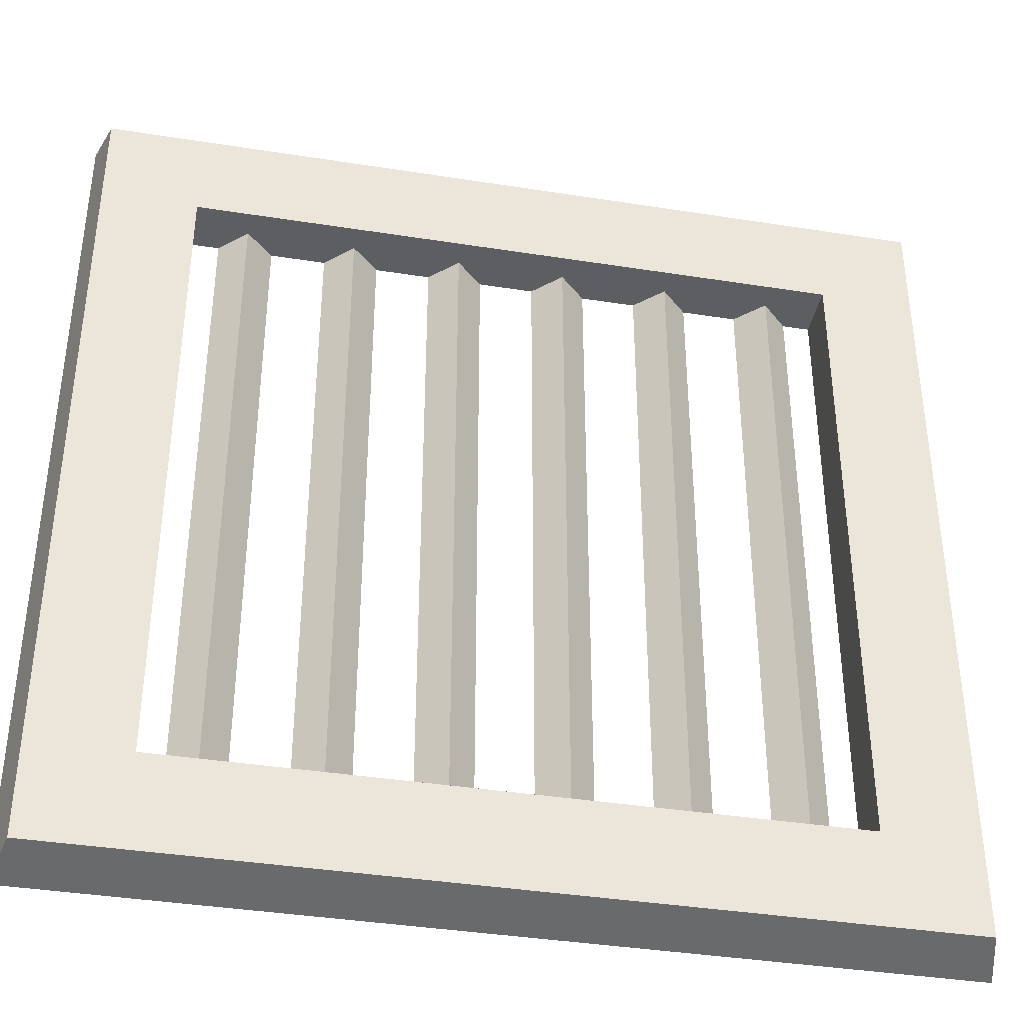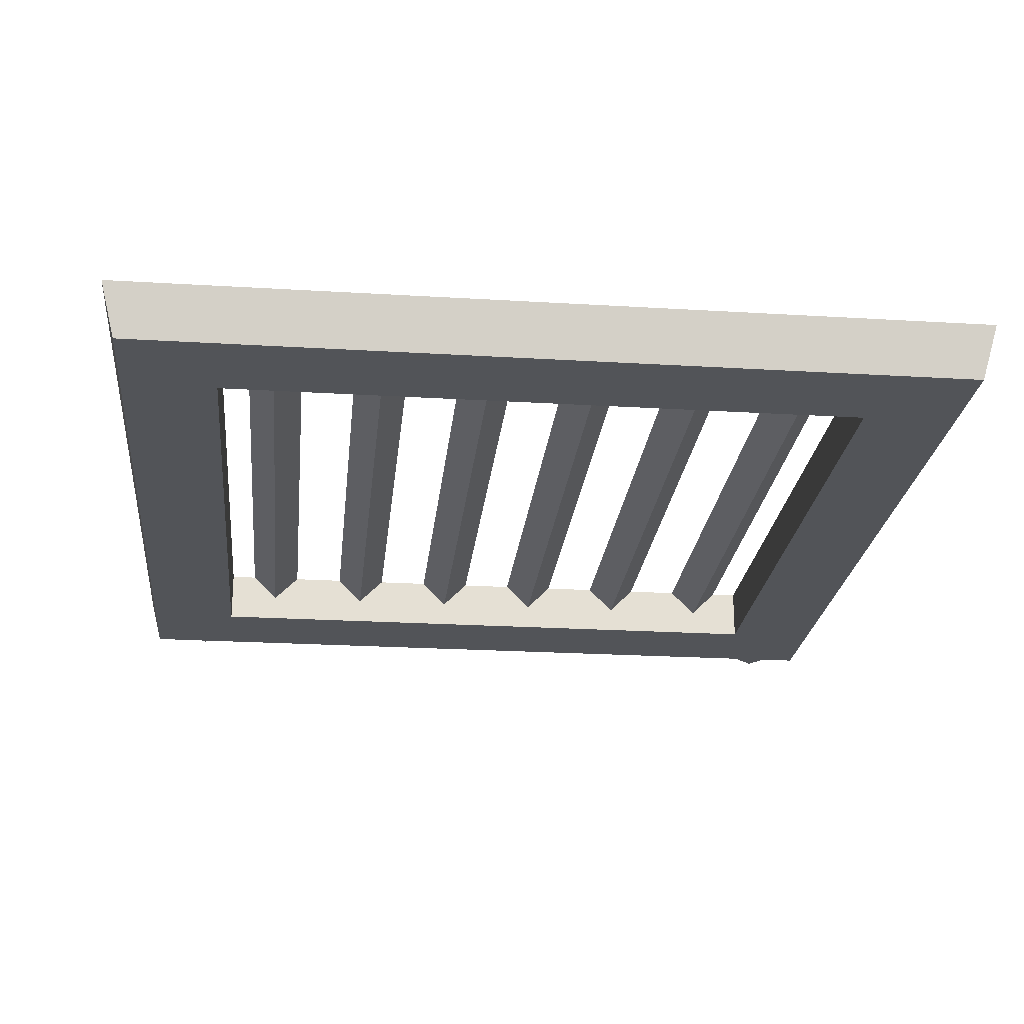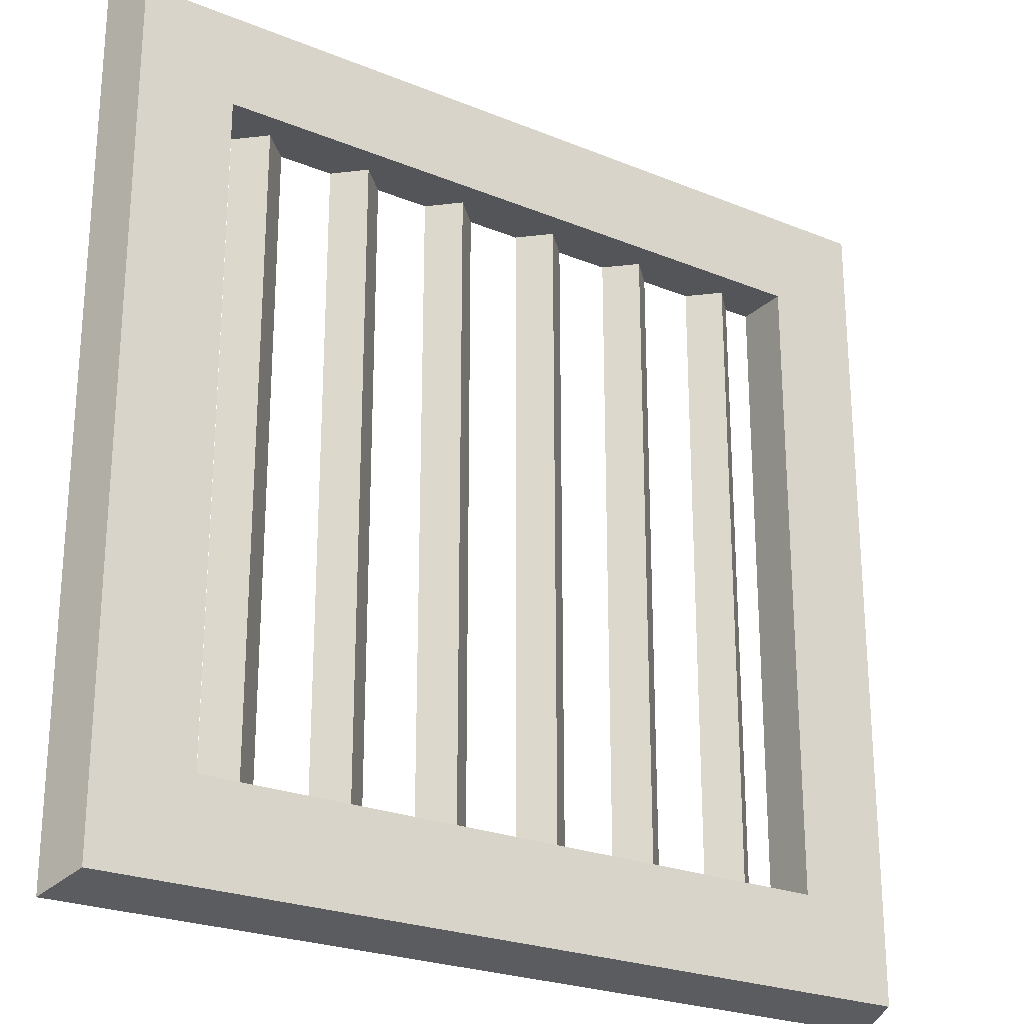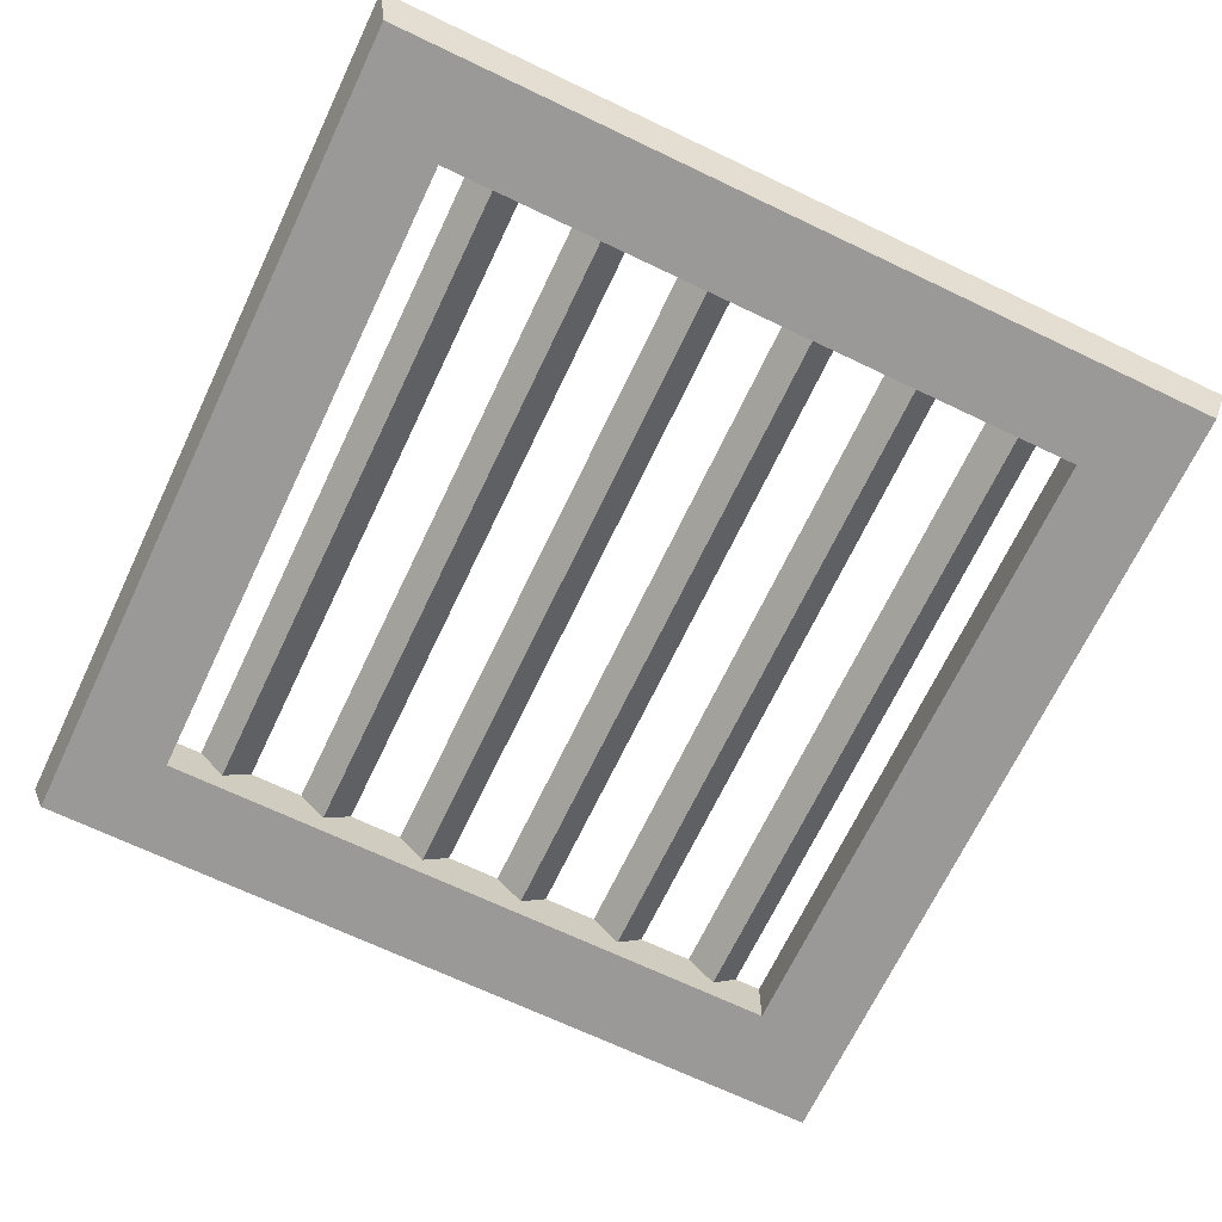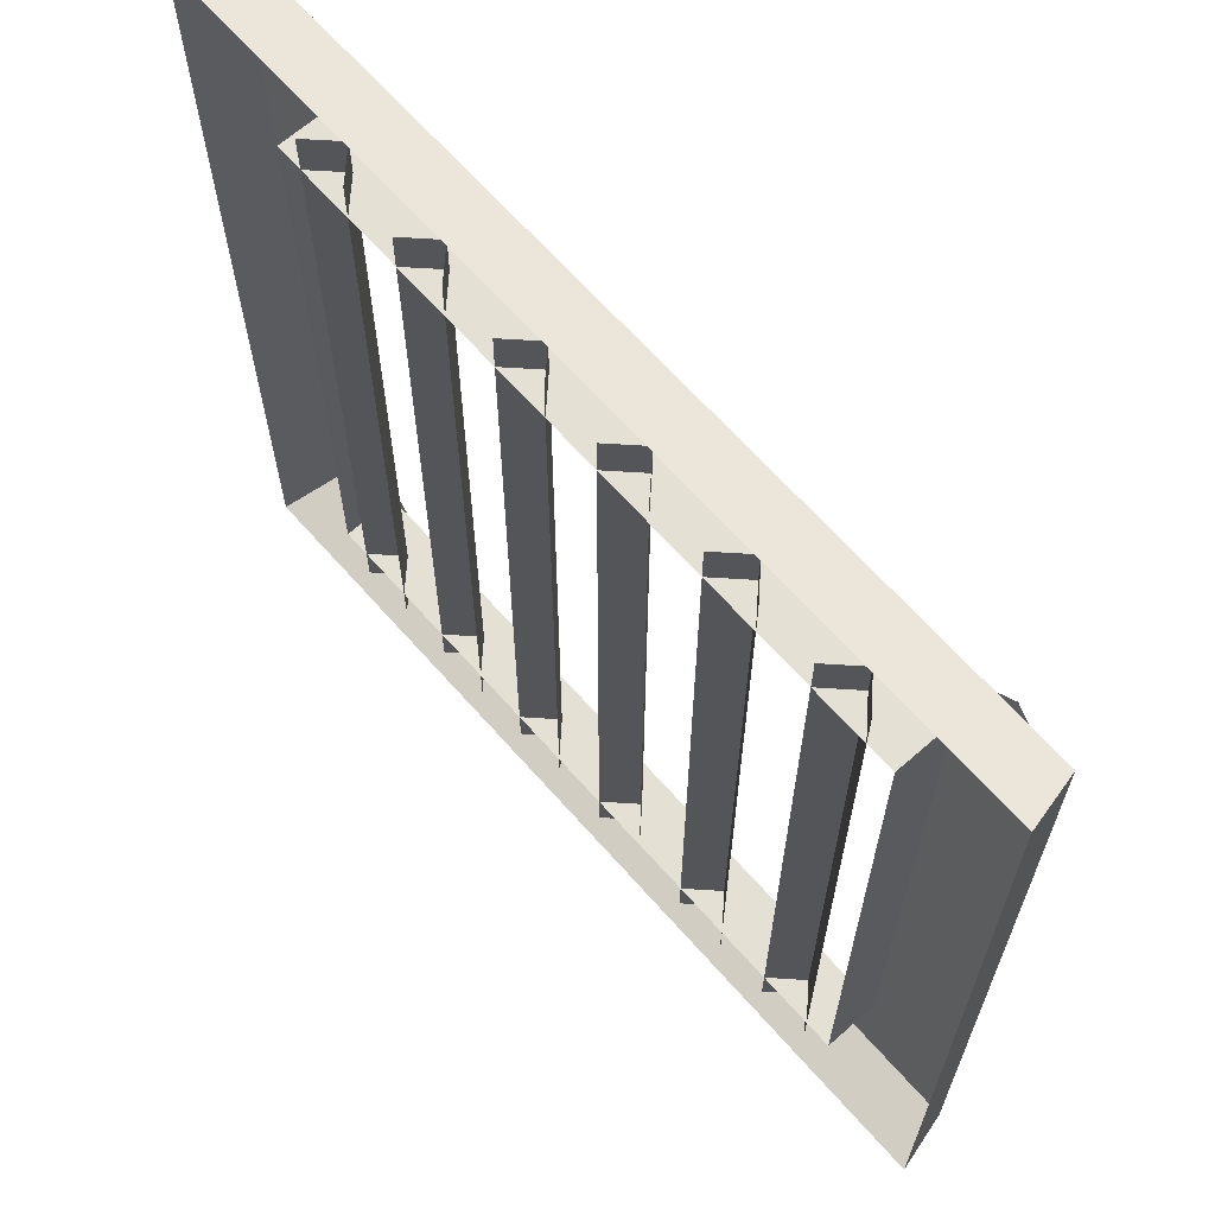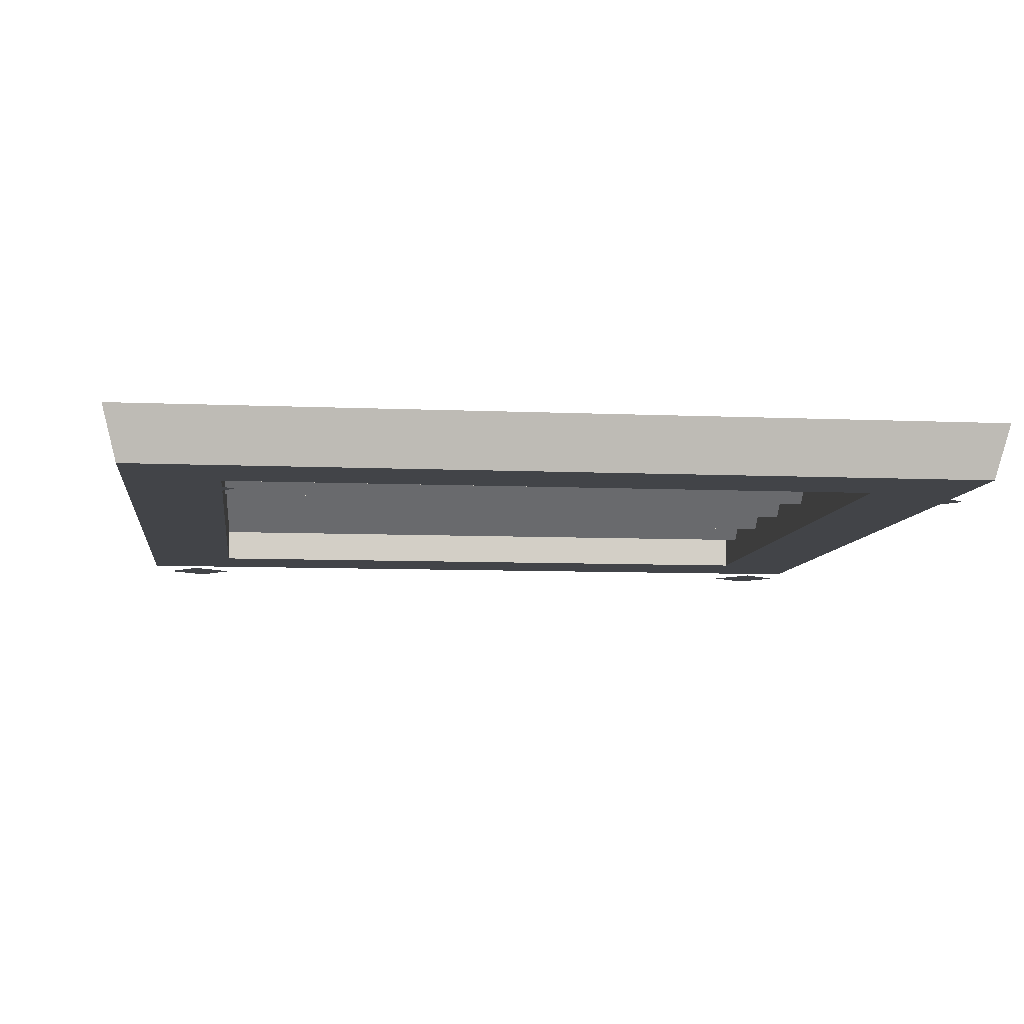
<metadata>
{"format":"obj","ext":"obj","renderer":"f3d","projection":"perspective","resolution":1024,"background":"white","views":[{"elev":-38.9,"azim":-11.2,"up":"+Z"},{"elev":-23.2,"azim":174.1,"up":"+Y"},{"elev":-24.4,"azim":-33.9,"up":"+Z"},{"elev":-68.9,"azim":-25.5,"up":"+Y"},{"elev":65.7,"azim":-131.4,"up":"+Z"},{"elev":-8.0,"azim":82.9,"up":"+Y"}]}
</metadata>
<code>
v -0.4844 -0.0625 0.4844
v -0.5 0 0.5
v -0.5 0 -0.5
v -0.4844 -0.0625 -0.4844
v -0.375 -0.0625 -0.375
v -0.375 -0.0625 0.375
v 0.375 -0.0625 0.375
v 0.4844 -0.0625 0.4844
v 0.5 0 0.5
v 0.4844 -0.0625 -0.4844
v 0.5 0 -0.5
v -0.375 0 -0.375
v -0.375 0 0.375
v 0.375 0 0.375
v 0.375 0 -0.375
v 0.375 -0.0625 -0.375
v 0.4609 -0.07812 0.4062
v 0.4141 -0.07812 0.4453
v 0.375 -0.07812 0.3984
v 0.4219 -0.07812 0.3594
v -0.3672 -0.07812 0.4219
v -0.4141 -0.07812 0.4609
v -0.4531 -0.07812 0.4141
v -0.4062 -0.07812 0.375
v 0.4609 -0.07812 -0.4219
v 0.4141 -0.07812 -0.3828
v 0.375 -0.07812 -0.4297
v 0.4219 -0.07812 -0.4688
v -0.3672 -0.07812 -0.4062
v -0.4141 -0.07812 -0.3672
v -0.4531 -0.07812 -0.4141
v -0.4062 -0.07812 -0.4531
v 0.3438 0 -0.4219
v 0.3438 0 0.4219
v 0.3125 -0.03125 0.4219
v 0.3125 -0.03125 -0.4219
v 0.2812 0 0.4219
v 0.2812 0 -0.4219
v 0.2188 0 -0.4219
v 0.2188 0 0.4219
v 0.1875 -0.03125 0.4219
v 0.1875 -0.03125 -0.4219
v 0.1562 0 0.4219
v 0.1562 0 -0.4219
v 0.09375 0 -0.4219
v 0.09375 0 0.4219
v 0.0625 -0.03125 0.4219
v 0.0625 -0.03125 -0.4219
v 0.03125 0 0.4219
v 0.03125 0 -0.4219
v -0.03125 0 -0.4219
v -0.03125 0 0.4219
v -0.0625 -0.03125 0.4219
v -0.0625 -0.03125 -0.4219
v -0.09375 0 0.4219
v -0.09375 0 -0.4219
v -0.1562 0 -0.4219
v -0.1562 0 0.4219
v -0.1875 -0.03125 0.4219
v -0.1875 -0.03125 -0.4219
v -0.2188 0 0.4219
v -0.2188 0 -0.4219
v -0.2812 0 -0.4219
v -0.2812 0 0.4219
v -0.3125 -0.03125 0.4219
v -0.3125 -0.03125 -0.4219
v -0.3438 0 0.4219
v -0.3438 0 -0.4219
f 1 2 3
f 1 3 4
f 1 4 5
f 1 5 6
f 1 6 7
f 1 7 8
f 1 8 2
f 2 8 9
f 9 8 10
f 9 10 11
f 11 10 4
f 11 4 3
f 5 12 13
f 5 13 6
f 6 13 14
f 6 14 7
f 7 14 15
f 7 15 16
f 7 16 8
f 8 16 10
f 10 16 4
f 4 16 5
f 5 16 12
f 12 16 15
f 17 18 19
f 17 19 20
f 21 22 23
f 21 23 24
f 25 26 27
f 25 27 28
f 29 30 31
f 29 31 32
f 33 34 35
f 33 35 36
f 36 35 37
f 36 37 38
f 39 40 41
f 39 41 42
f 42 41 43
f 42 43 44
f 45 46 47
f 45 47 48
f 48 47 49
f 48 49 50
f 51 52 53
f 51 53 54
f 54 53 55
f 54 55 56
f 57 58 59
f 57 59 60
f 60 59 61
f 60 61 62
f 63 64 65
f 63 65 66
f 66 65 67
f 66 67 68

</code>
